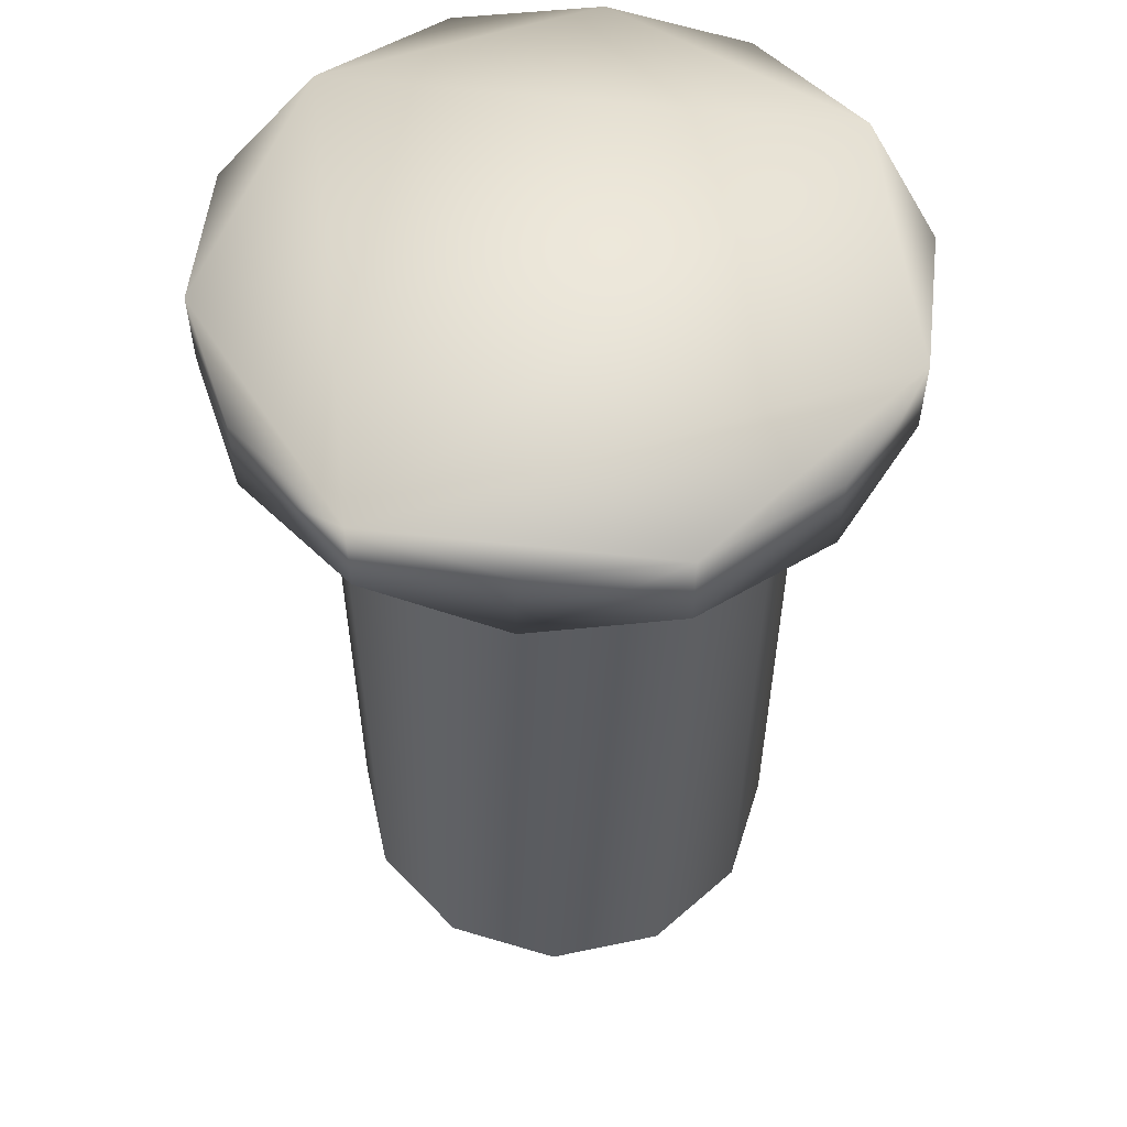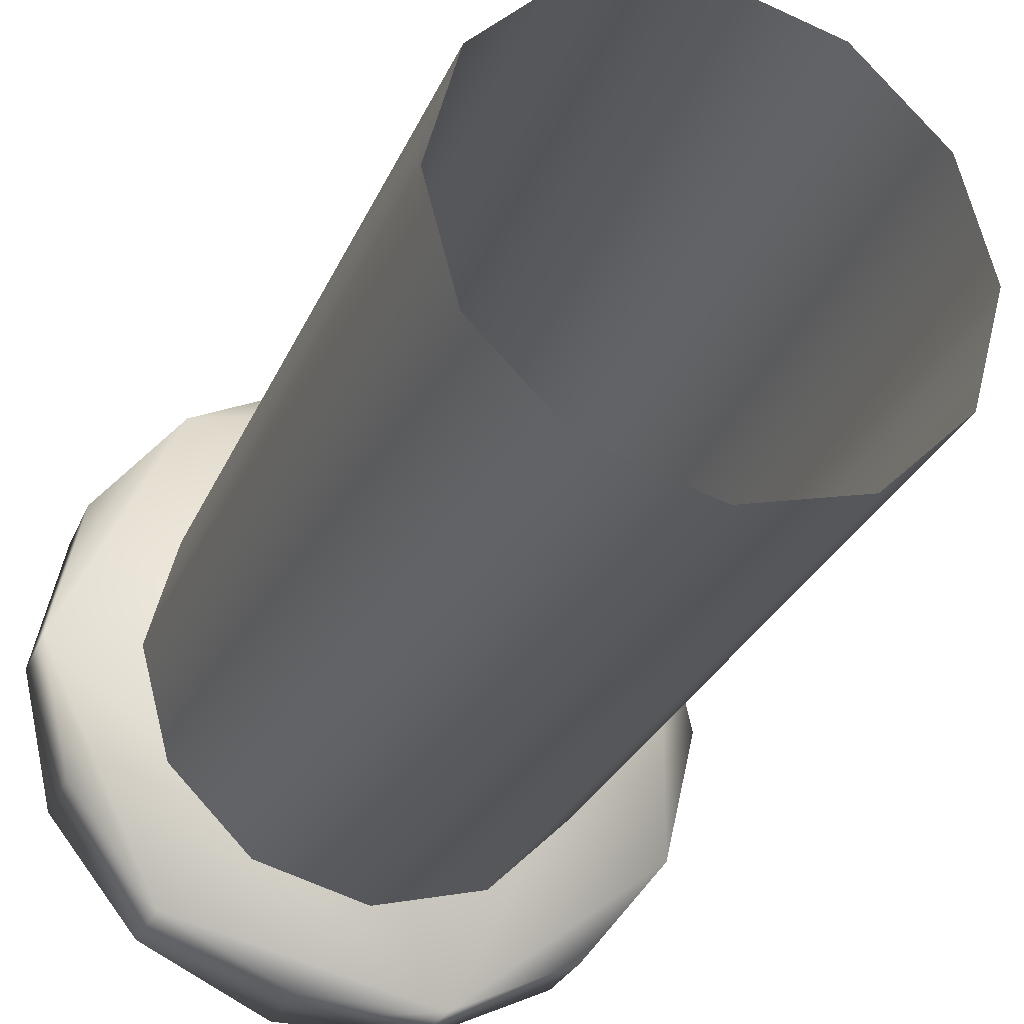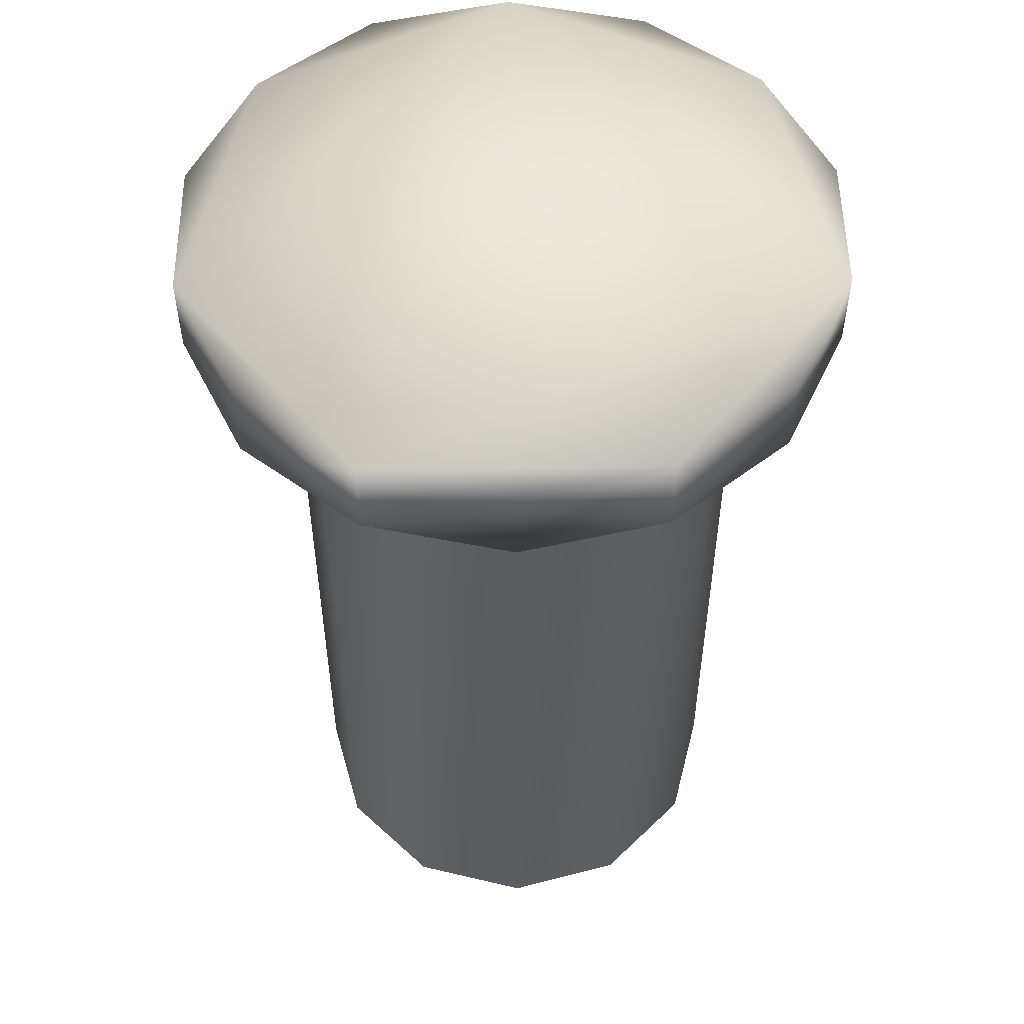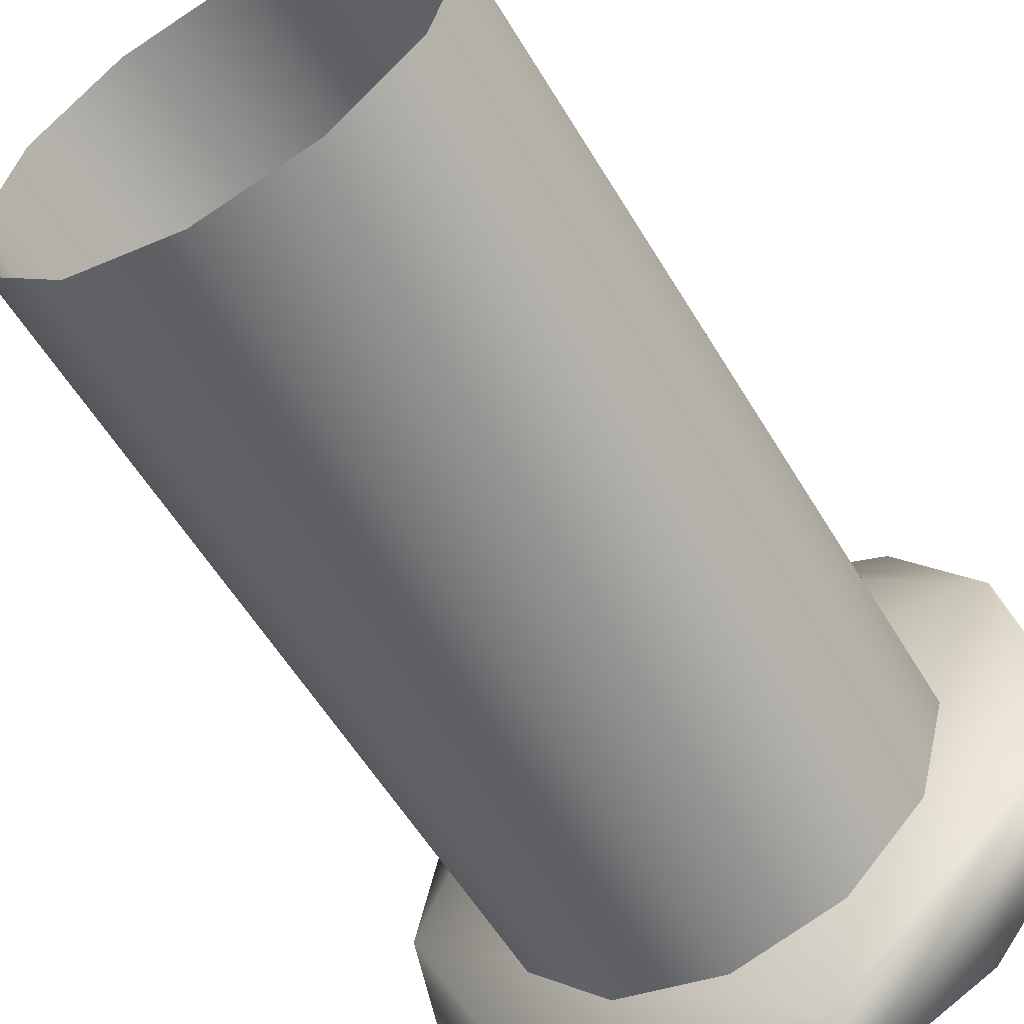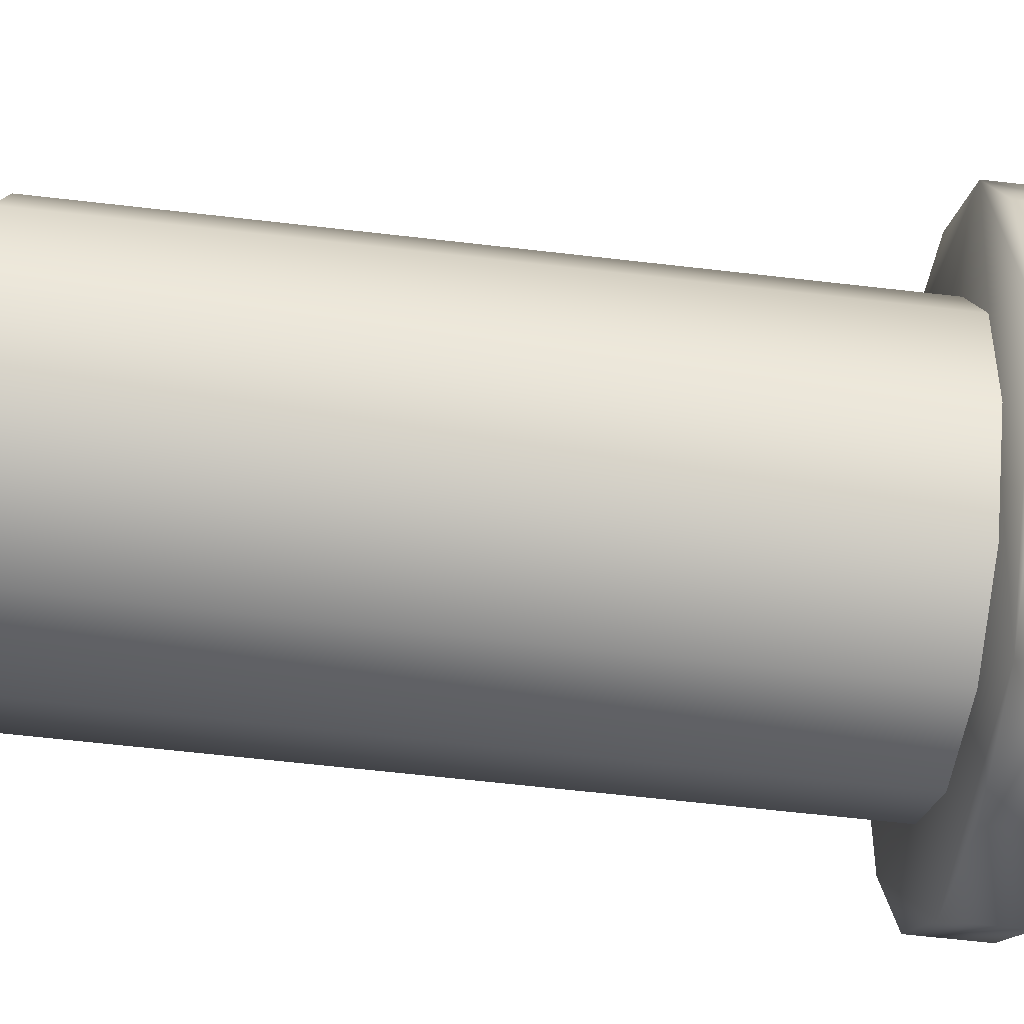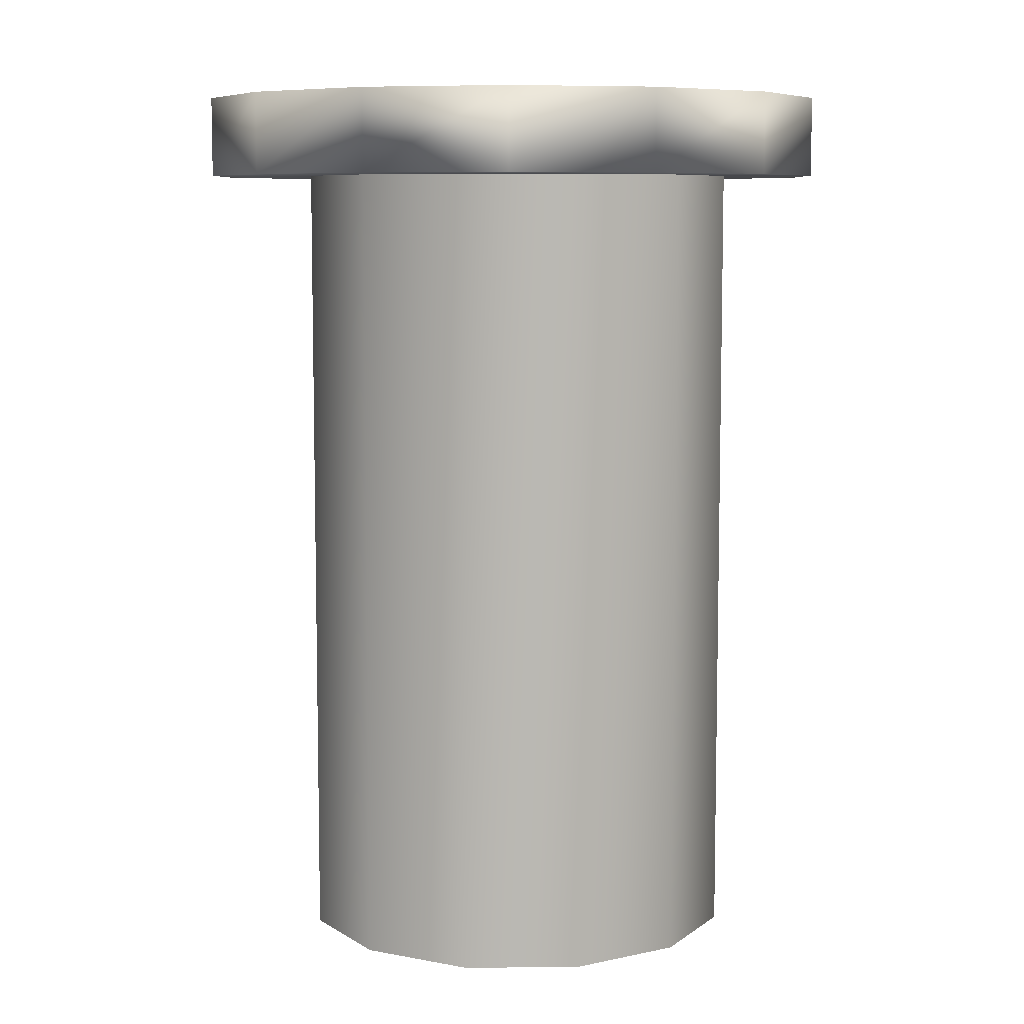
<metadata>
{"format":"obj","ext":"obj","renderer":"f3d","projection":"perspective","resolution":1024,"background":"white","views":[{"elev":55.6,"azim":122.5,"up":"+Y"},{"elev":-28.4,"azim":-20.0,"up":"+Z"},{"elev":52.9,"azim":-90.7,"up":"+Y"},{"elev":-57.0,"azim":30.5,"up":"+Z"},{"elev":-64.3,"azim":83.4,"up":"+Z"},{"elev":7.8,"azim":-166.6,"up":"+Y"}]}
</metadata>
<code>
o pipe_7_lod1.obj
g default
v -0.624 0.6914 0
v -0.624 0.8468 0
v -0.5622 0.6914 0.2708
v -0.5622 0.6914 -0.2707
v -0.5622 0.8468 0.2708
v -0.5622 0.8468 -0.2707
v -0.4452 -0.8834 0.0073
v -0.4452 0.8025 0.0073
v -0.3891 0.6914 0.4879
v -0.3891 0.6914 -0.4879
v -0.3891 0.8468 0.4879
v -0.3891 0.8468 -0.4879
v -0.3866 -0.8834 0.2262
v -0.3866 -0.8834 -0.2115
v -0.3866 0.8025 0.2262
v -0.3866 0.8025 -0.2115
v -0.2263 -0.8834 0.3865
v -0.2263 -0.8834 -0.3718
v -0.2263 0.8025 0.3865
v -0.2263 0.8025 -0.3718
v -0.1389 0.6914 0.6084
v -0.1389 0.6914 -0.6084
v -0.1389 0.8468 0.6084
v -0.1389 0.8468 -0.6084
v -0.0074 -0.8834 0.4451
v -0.0074 -0.8834 -0.4304
v -0.0074 0.8025 0.4451
v -0.0074 0.8025 -0.4304
v 0.1389 0.6914 0.6084
v 0.1389 0.6914 -0.6084
v 0.1389 0.8468 0.6084
v 0.1389 0.8468 -0.6084
v 0.2114 -0.8834 0.3865
v 0.2114 -0.8834 -0.3718
v 0.2114 0.8025 0.3865
v 0.2114 0.8025 -0.3718
v 0.3717 -0.8834 0.2262
v 0.3717 -0.8834 -0.2115
v 0.3717 0.8025 0.2262
v 0.3717 0.8025 -0.2115
v 0.3891 0.6914 0.4879
v 0.3891 0.6914 -0.4879
v 0.3891 0.8468 0.4879
v 0.3891 0.8468 -0.4879
v 0.4303 -0.8834 0.0073
v 0.4303 0.8025 0.0073
v 0.5622 0.6914 0.2708
v 0.5622 0.6914 -0.2707
v 0.5622 0.8468 0.2708
v 0.5622 0.8468 -0.2707
v 0.624 0.6914 0
v 0.624 0.8468 0
f 45 38 40
f 40 46 45
f 38 34 36
f 36 40 38
f 34 26 28
f 28 36 34
f 26 18 20
f 20 28 26
f 18 14 16
f 16 20 18
f 14 7 8
f 8 16 14
f 7 13 15
f 15 8 7
f 13 17 19
f 19 15 13
f 17 25 27
f 27 19 17
f 25 33 35
f 35 27 25
f 33 37 39
f 39 35 33
f 37 45 46
f 46 39 37
f 4 1 2
f 2 6 4
f 10 4 6
f 6 12 10
f 22 10 12
f 12 24 22
f 30 22 24
f 24 32 30
f 42 30 32
f 32 44 42
f 48 42 44
f 44 50 48
f 51 48 50
f 50 52 51
f 47 51 52
f 52 49 47
f 41 47 49
f 49 43 41
f 29 41 43
f 43 31 29
f 21 29 31
f 31 23 21
f 9 21 23
f 23 11 9
f 3 9 11
f 11 5 3
f 1 3 5
f 5 2 1
f 5 6 2
f 10 1 4
f 11 23 5
f 31 43 23
f 49 52 43
f 43 52 23
f 50 44 52
f 32 24 44
f 44 24 52
f 12 6 24
f 24 6 52
f 52 6 23
f 23 6 5
f 22 30 10
f 42 48 30
f 51 47 48
f 48 47 30
f 41 29 47
f 21 9 29
f 29 9 47
f 3 1 9
f 9 1 47
f 47 1 30
f 30 1 10

</code>
